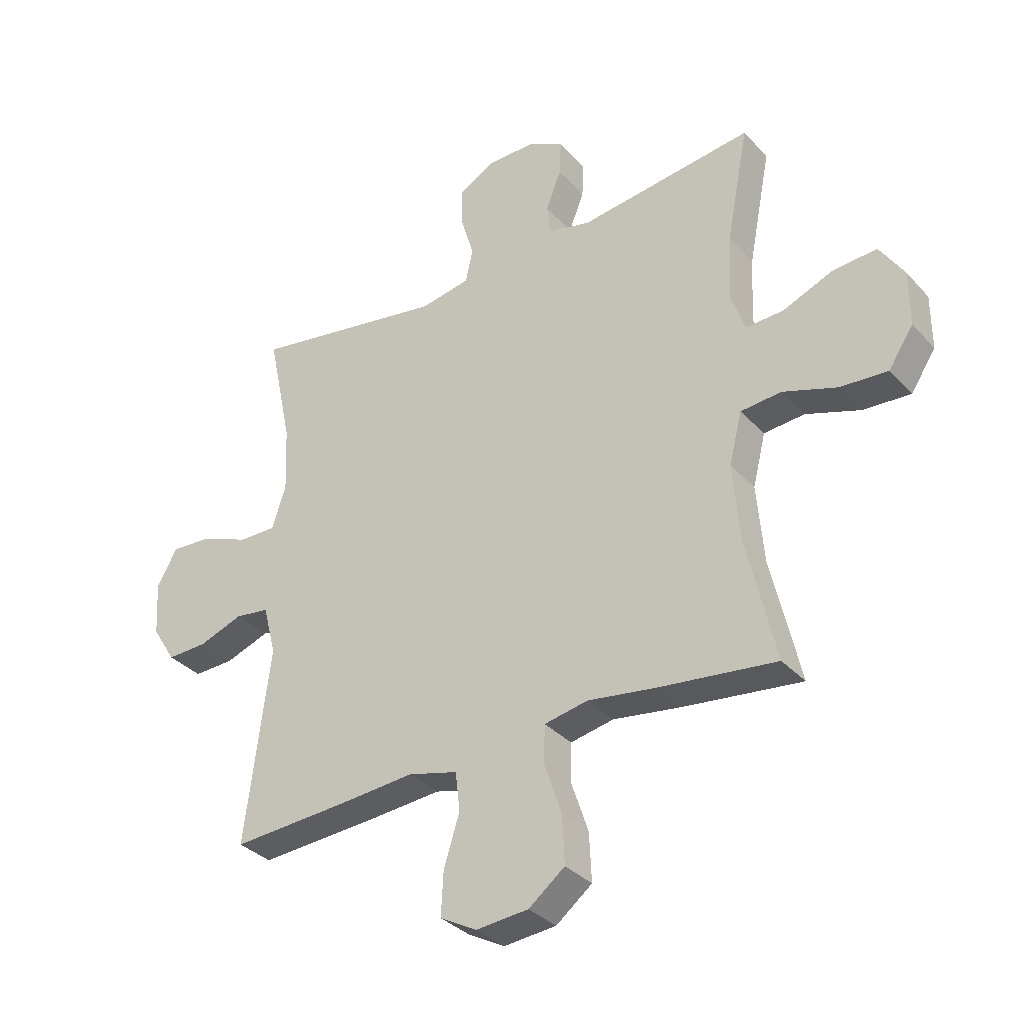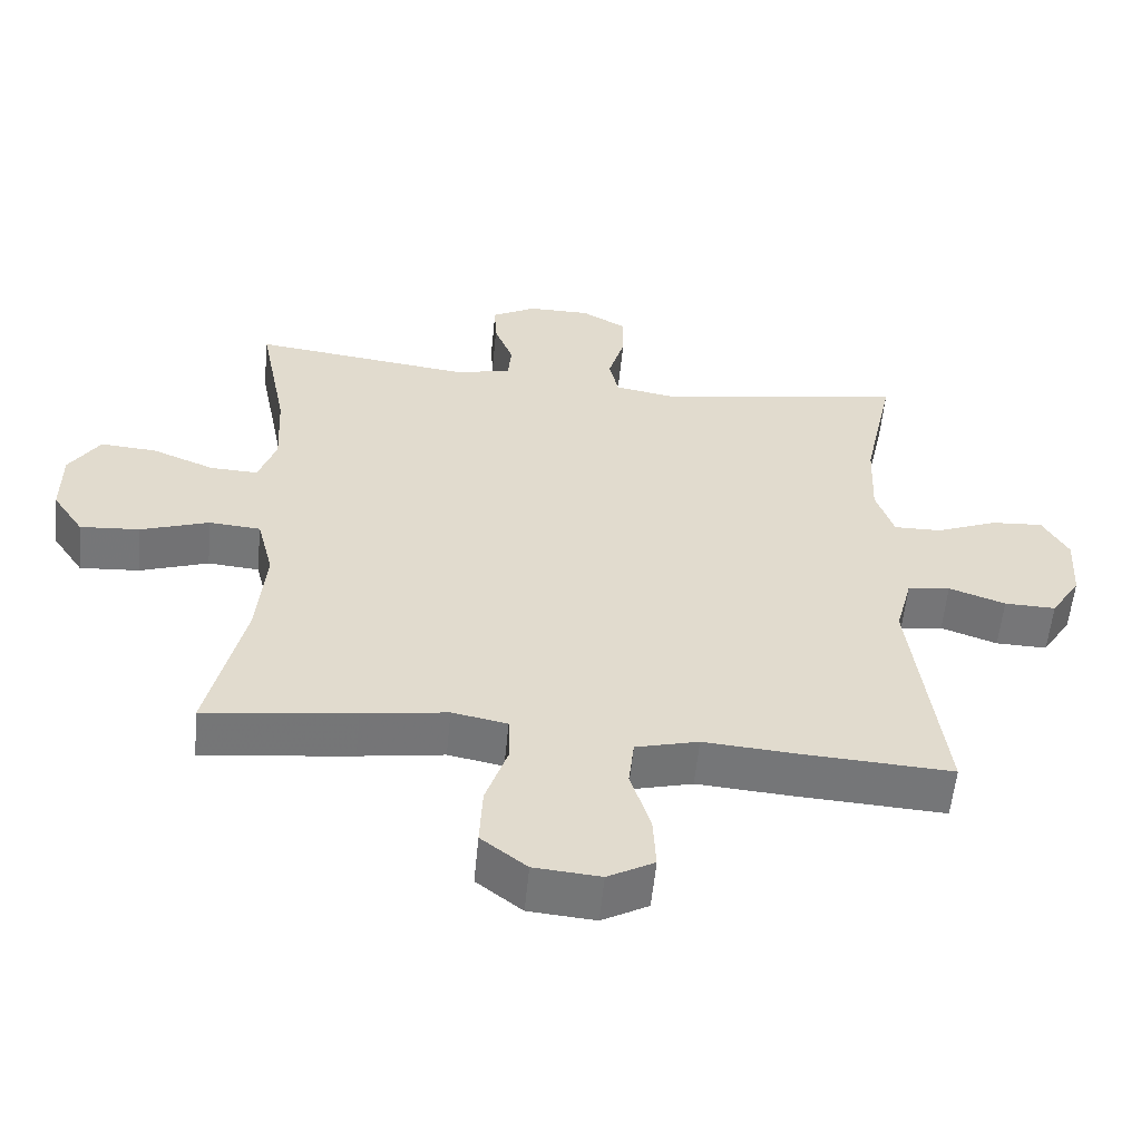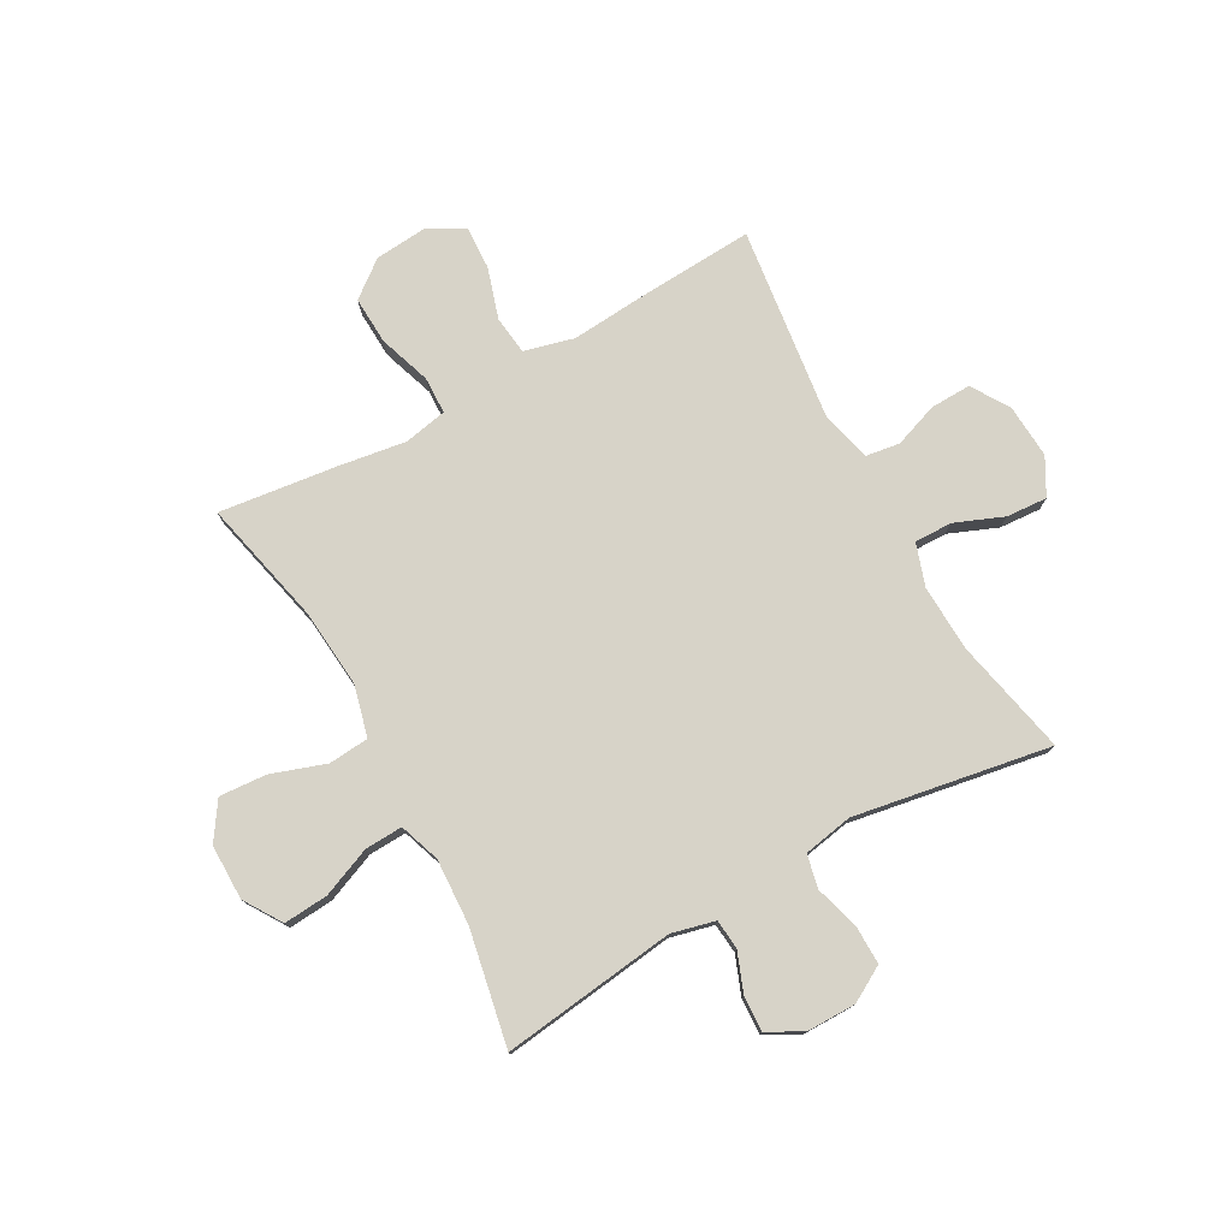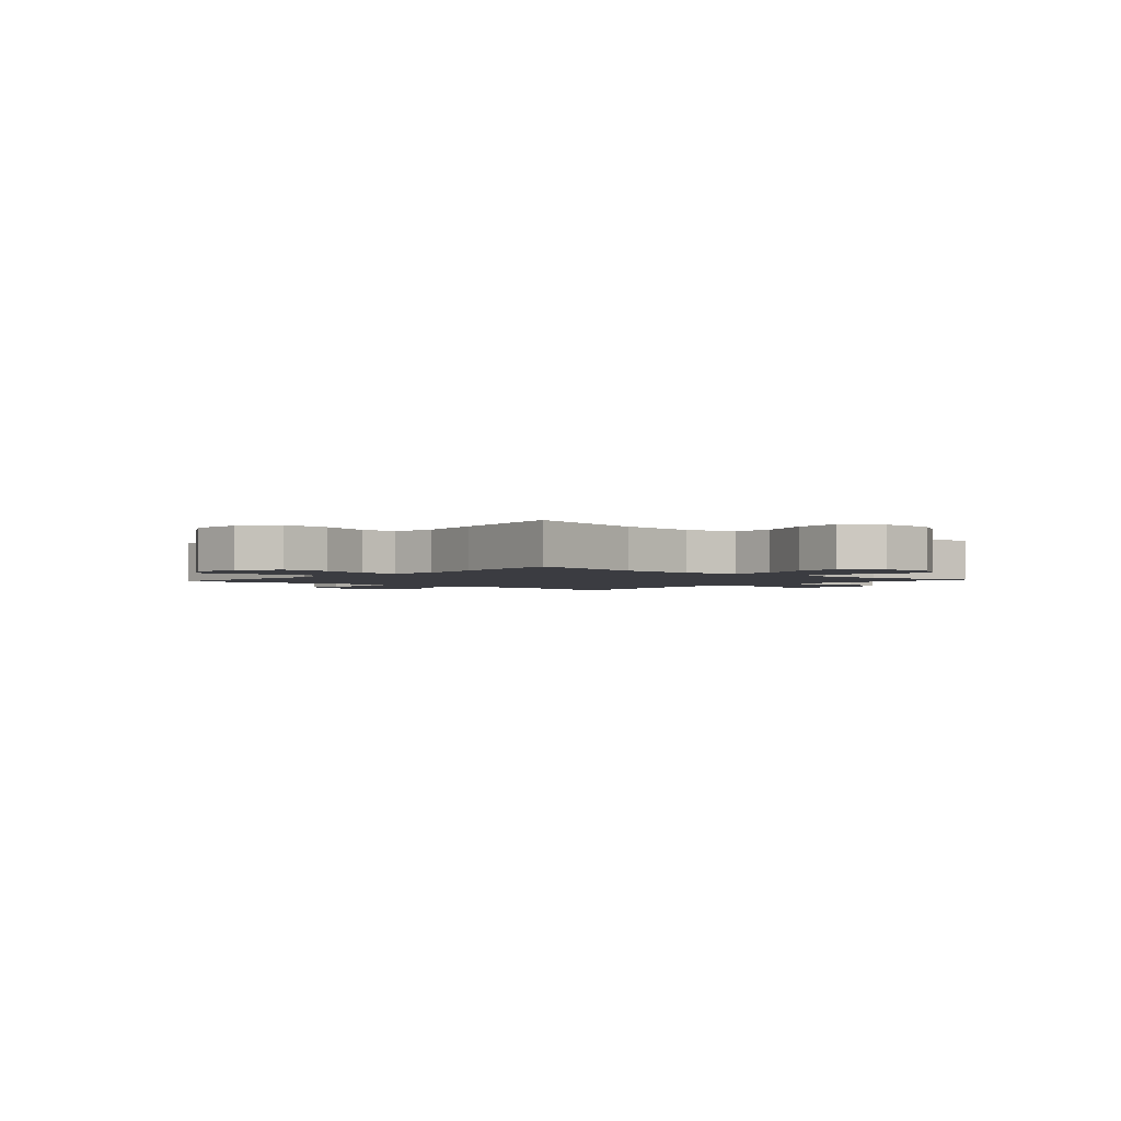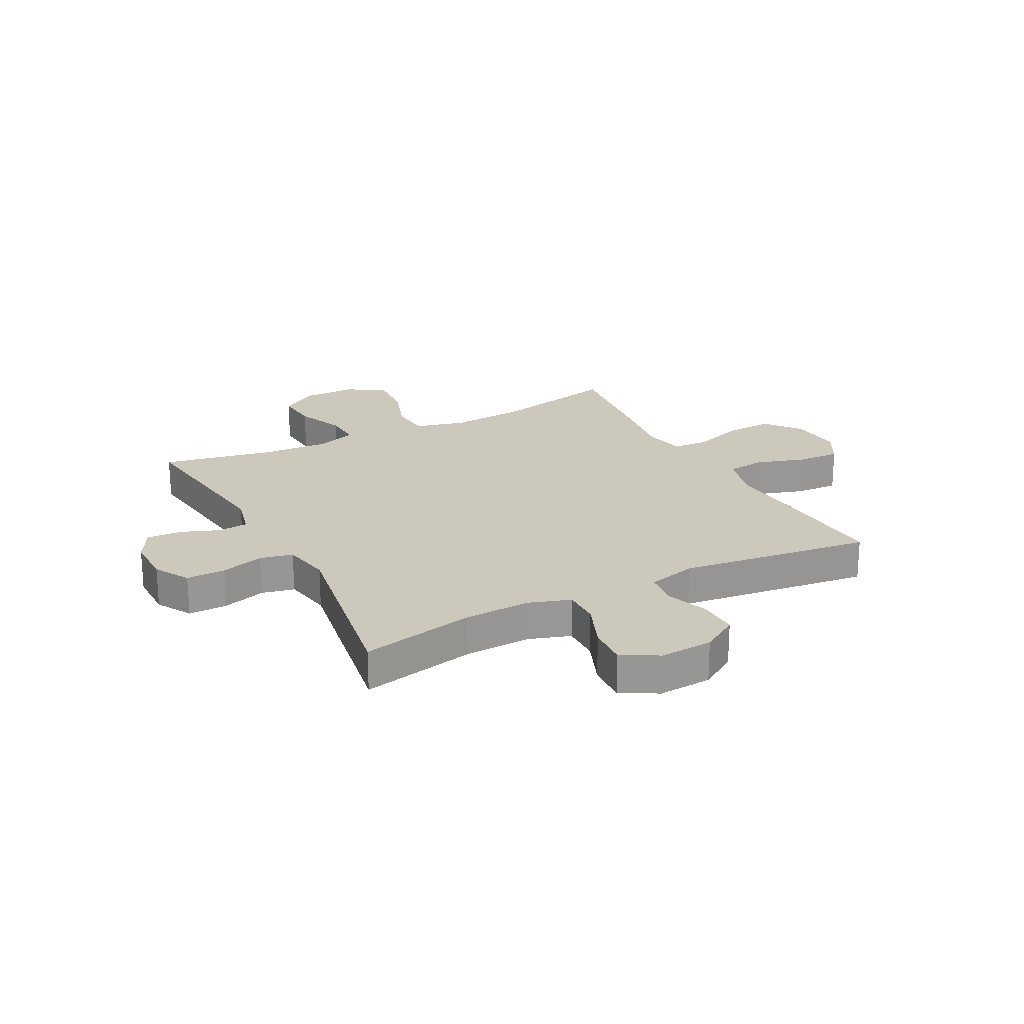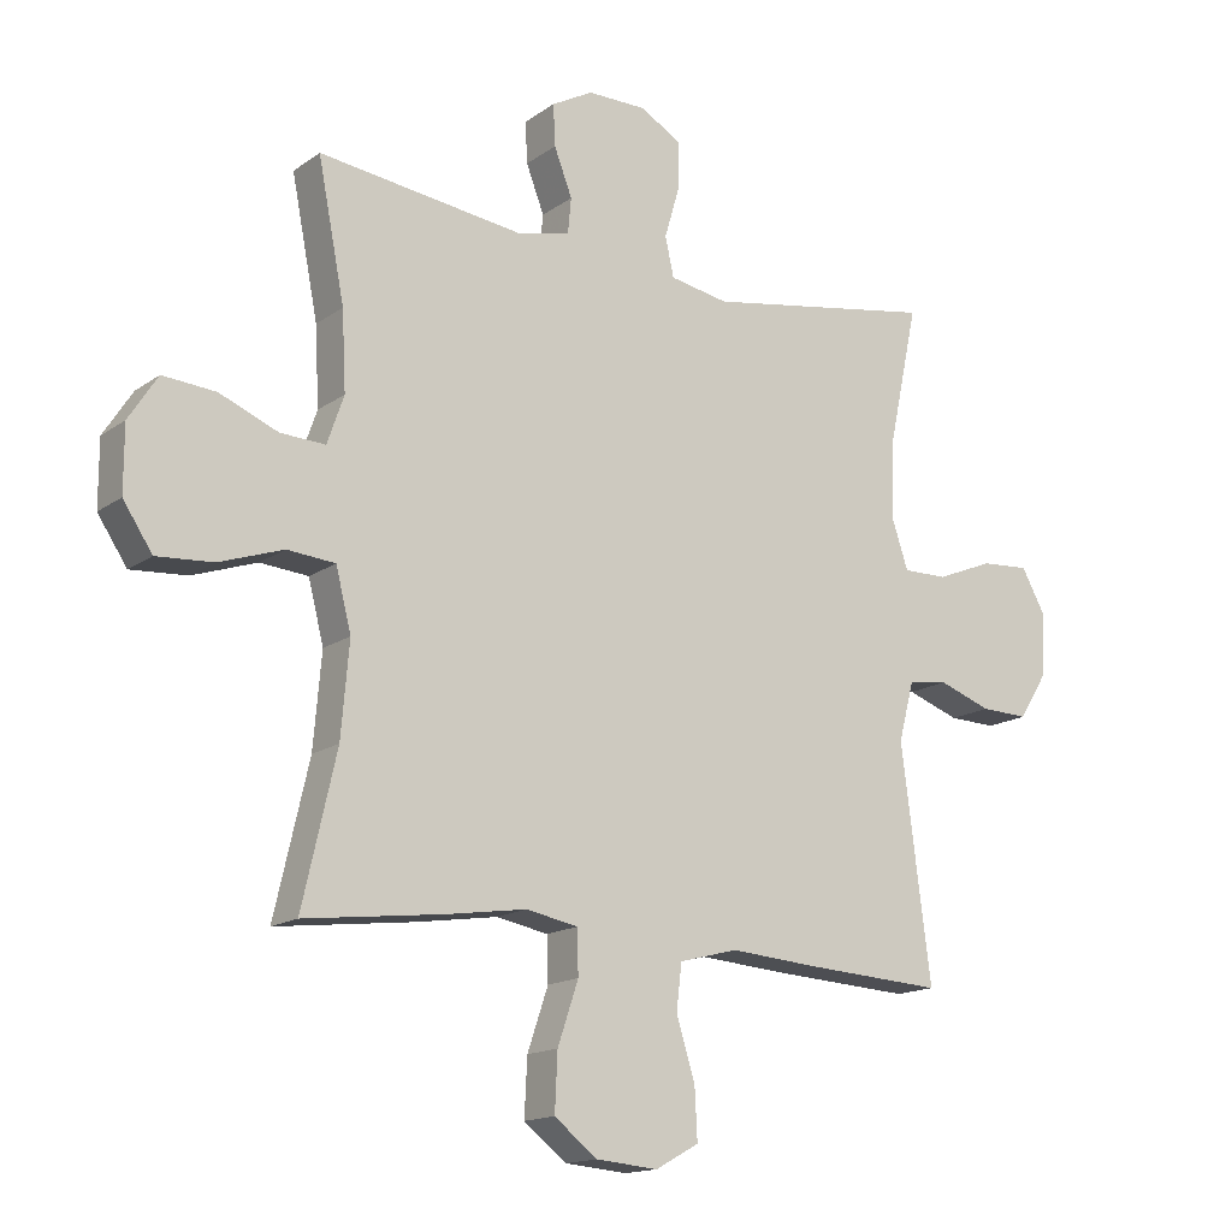
<metadata>
{"format":"obj","ext":"obj","renderer":"f3d","projection":"perspective","resolution":1024,"background":"white","views":[{"elev":-33.9,"azim":-144.6,"up":"+Z"},{"elev":-56.9,"azim":-5.5,"up":"+Z"},{"elev":77.1,"azim":-29.1,"up":"+Y"},{"elev":-2.2,"azim":-131.1,"up":"+Y"},{"elev":22.1,"azim":62.3,"up":"+Y"},{"elev":-15.4,"azim":-34.8,"up":"+Z"}]}
</metadata>
<code>
v -0.5 0.07 0.5
v -0.19 0.07 0.461
v -0.113 0.07 0.48
v -0.108 0.07 0.533
v -0.135 0.07 0.603
v -0.138 0.07 0.665
v -0.076 0.07 0.699
v 0.012 0.07 0.699
v 0.075 0.07 0.663
v 0.074 0.07 0.593
v 0.051 0.07 0.515
v 0.064 0.07 0.456
v 0.152 0.07 0.44
v 0.5 0.07 0.5
v 0.456 0.07 0.294
v 0.451 0.07 0.175
v 0.476 0.07 0.1
v 0.543 0.07 0.101
v 0.629 0.07 0.136
v 0.702 0.07 0.141
v 0.738 0.07 0.076
v 0.732 0.07 -0.02
v 0.69 0.07 -0.087
v 0.618 0.07 -0.085
v 0.539 0.07 -0.057
v 0.479 0.07 -0.066
v 0.456 0.07 -0.154
v 0.5 0.07 -0.5
v 0.291 0.07 -0.488
v 0.159 0.07 -0.478
v 0.071 0.07 -0.501
v 0.063 0.07 -0.57
v 0.091 0.07 -0.659
v 0.095 0.07 -0.736
v 0.03 0.07 -0.772
v -0.063 0.07 -0.764
v -0.127 0.07 -0.714
v -0.123 0.07 -0.629
v -0.092 0.07 -0.537
v -0.094 0.07 -0.471
v -0.171 0.07 -0.456
v -0.29 0.07 -0.474
v -0.5 0.07 -0.5
v -0.449 0.07 -0.277
v -0.437 0.07 -0.138
v -0.46 0.07 -0.047
v -0.532 0.07 -0.041
v -0.628 0.07 -0.074
v -0.712 0.07 -0.08
v -0.756 0.07 -0.014
v -0.756 0.07 0.084
v -0.713 0.07 0.151
v -0.634 0.07 0.145
v -0.546 0.07 0.109
v -0.479 0.07 0.106
v -0.454 0.07 0.178
v -0.46 0.07 0.295
v -0.5 0 0.5
v -0.19 0 0.461
v -0.113 0 0.48
v -0.108 0 0.533
v -0.135 0 0.603
v -0.138 0 0.665
v -0.076 0 0.699
v 0.012 0 0.699
v 0.075 0 0.663
v 0.074 0 0.593
v 0.051 0 0.515
v 0.064 0 0.456
v 0.152 0 0.44
v 0.5 0 0.5
v 0.456 0 0.294
v 0.451 0 0.175
v 0.476 0 0.1
v 0.543 0 0.101
v 0.629 0 0.136
v 0.702 0 0.141
v 0.738 0 0.076
v 0.732 0 -0.02
v 0.69 0 -0.087
v 0.618 0 -0.085
v 0.539 0 -0.057
v 0.479 0 -0.066
v 0.456 0 -0.154
v 0.5 0 -0.5
v 0.291 0 -0.488
v 0.159 0 -0.478
v 0.071 0 -0.501
v 0.063 0 -0.57
v 0.091 0 -0.659
v 0.095 0 -0.736
v 0.03 0 -0.772
v -0.063 0 -0.764
v -0.127 0 -0.714
v -0.123 0 -0.629
v -0.092 0 -0.537
v -0.094 0 -0.471
v -0.171 0 -0.456
v -0.29 0 -0.474
v -0.5 0 -0.5
v -0.449 0 -0.277
v -0.437 0 -0.138
v -0.46 0 -0.047
v -0.532 0 -0.041
v -0.628 0 -0.074
v -0.712 0 -0.08
v -0.756 0 -0.014
v -0.756 0 0.084
v -0.713 0 0.151
v -0.634 0 0.145
v -0.546 0 0.109
v -0.479 0 0.106
v -0.454 0 0.178
v -0.46 0 0.295
f 51 52 53 54
f 51 54 55
f 50 51 55
f 47 48 49 50
f 46 47 50 55
f 45 46 55 56
f 41 42 43 44
f 40 41 44 45
f 36 37 38 39
f 36 39 40
f 35 36 40
f 32 33 34 35
f 31 32 35 40
f 30 31 40 45
f 27 28 29 30
f 26 27 30 45
f 22 23 24 25
f 18 19 20 21
f 17 18 21 22
f 13 14 15
f 12 13 15 16
f 8 9 10 11
f 6 7 8 11
f 4 5 6 11
f 3 4 11 12
f 2 3 12 16
f 57 1 2 16
f 17 22 25 26
f 26 45 56 57
f 16 17 26 57
f 111 110 109 108
f 112 111 108
f 112 108 107
f 107 106 105 104
f 112 107 104 103
f 113 112 103 102
f 101 100 99 98
f 102 101 98 97
f 96 95 94 93
f 97 96 93
f 97 93 92
f 92 91 90 89
f 97 92 89 88
f 102 97 88 87
f 87 86 85 84
f 102 87 84 83
f 82 81 80 79
f 78 77 76 75
f 79 78 75 74
f 72 71 70
f 73 72 70 69
f 68 67 66 65
f 68 65 64 63
f 68 63 62 61
f 69 68 61 60
f 73 69 60 59
f 73 59 58 114
f 83 82 79 74
f 114 113 102 83
f 114 83 74 73
f 1 58 59 2
f 2 59 60 3
f 3 60 61 4
f 4 61 62 5
f 5 62 63 6
f 6 63 64 7
f 7 64 65 8
f 8 65 66 9
f 9 66 67 10
f 10 67 68 11
f 11 68 69 12
f 12 69 70 13
f 13 70 71 14
f 14 71 72 15
f 15 72 73 16
f 16 73 74 17
f 17 74 75 18
f 18 75 76 19
f 19 76 77 20
f 20 77 78 21
f 21 78 79 22
f 22 79 80 23
f 23 80 81 24
f 24 81 82 25
f 25 82 83 26
f 26 83 84 27
f 27 84 85 28
f 28 85 86 29
f 29 86 87 30
f 30 87 88 31
f 31 88 89 32
f 32 89 90 33
f 33 90 91 34
f 34 91 92 35
f 35 92 93 36
f 36 93 94 37
f 37 94 95 38
f 38 95 96 39
f 39 96 97 40
f 40 97 98 41
f 41 98 99 42
f 42 99 100 43
f 43 100 101 44
f 44 101 102 45
f 45 102 103 46
f 46 103 104 47
f 47 104 105 48
f 48 105 106 49
f 49 106 107 50
f 50 107 108 51
f 51 108 109 52
f 52 109 110 53
f 53 110 111 54
f 54 111 112 55
f 55 112 113 56
f 56 113 114 57
f 57 114 58 1

</code>
